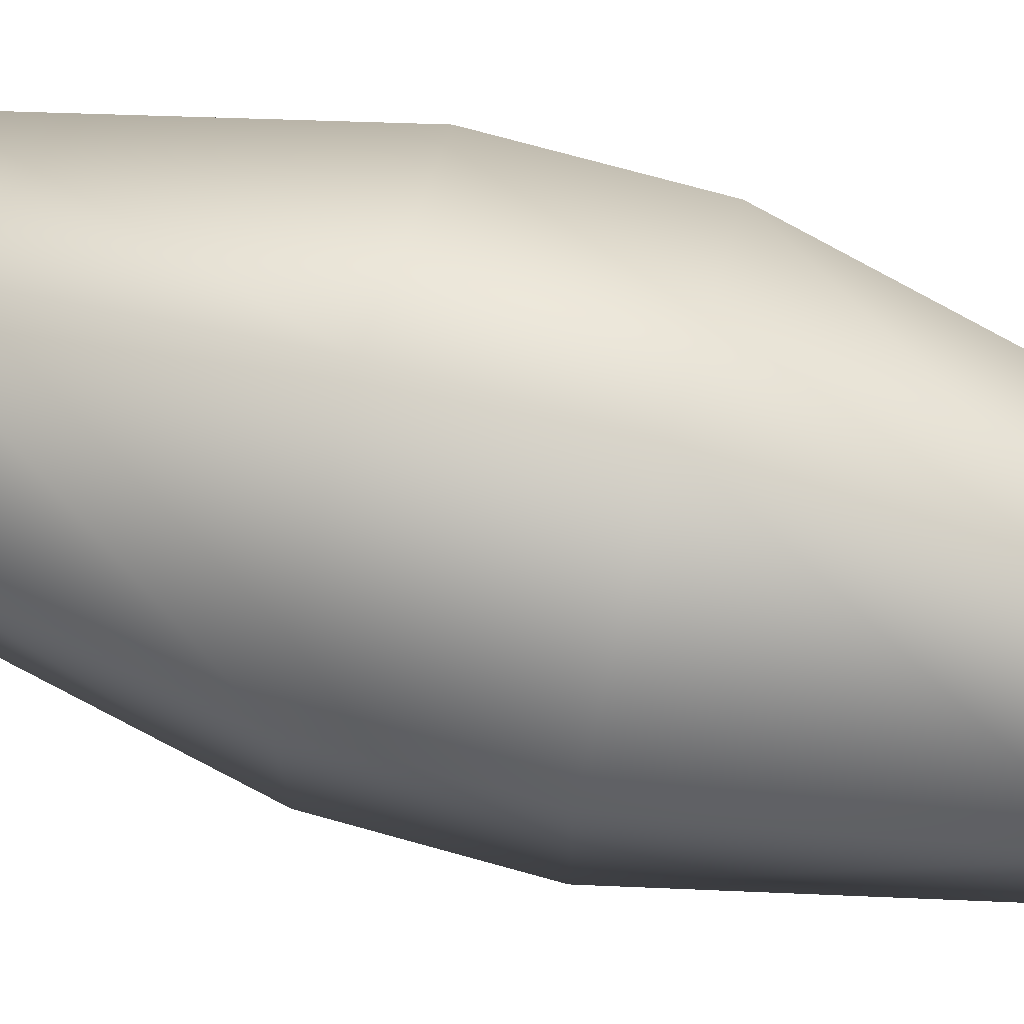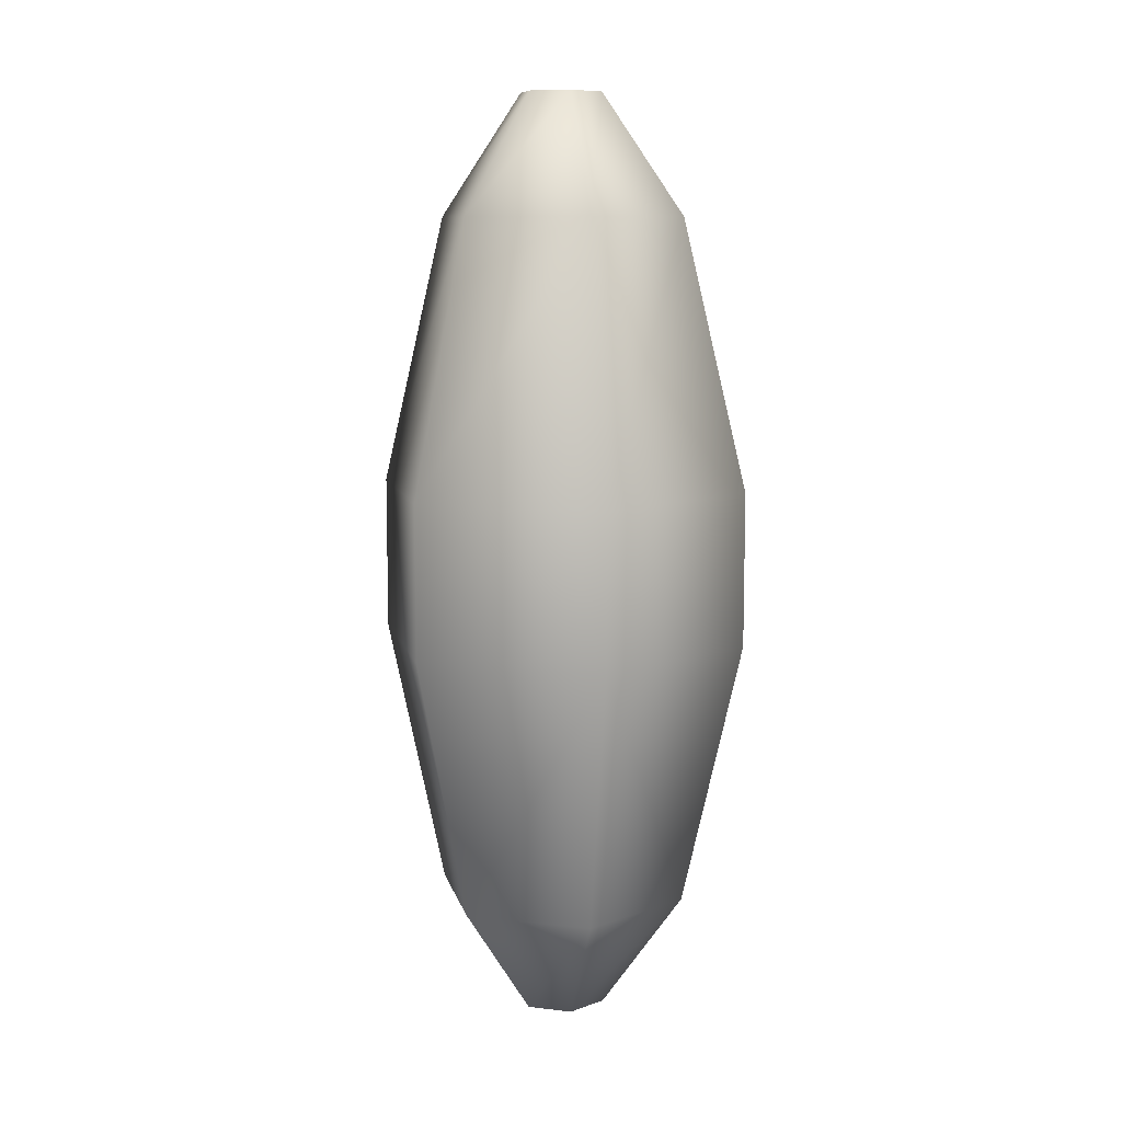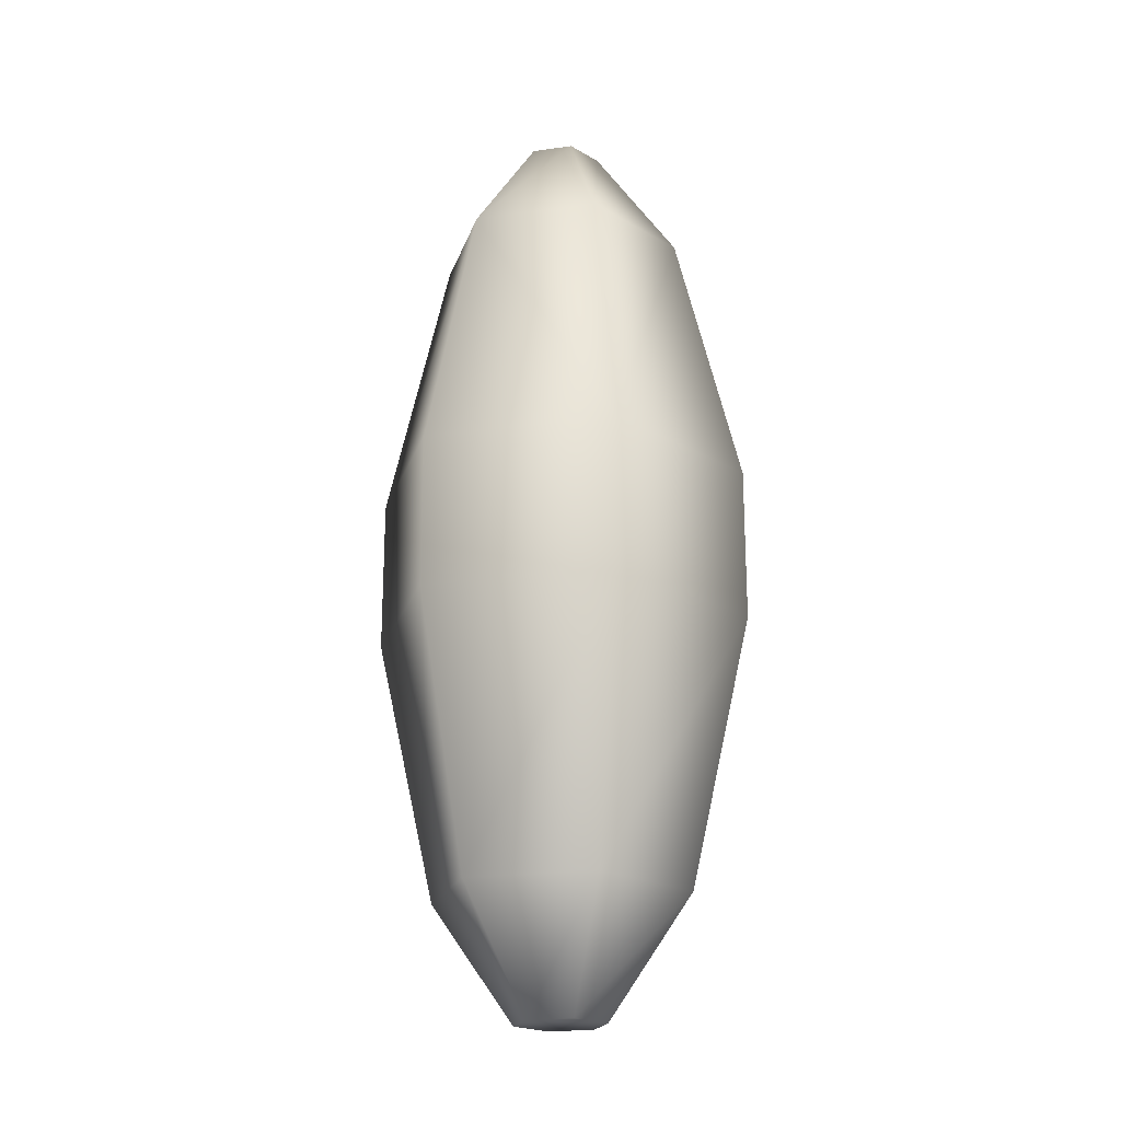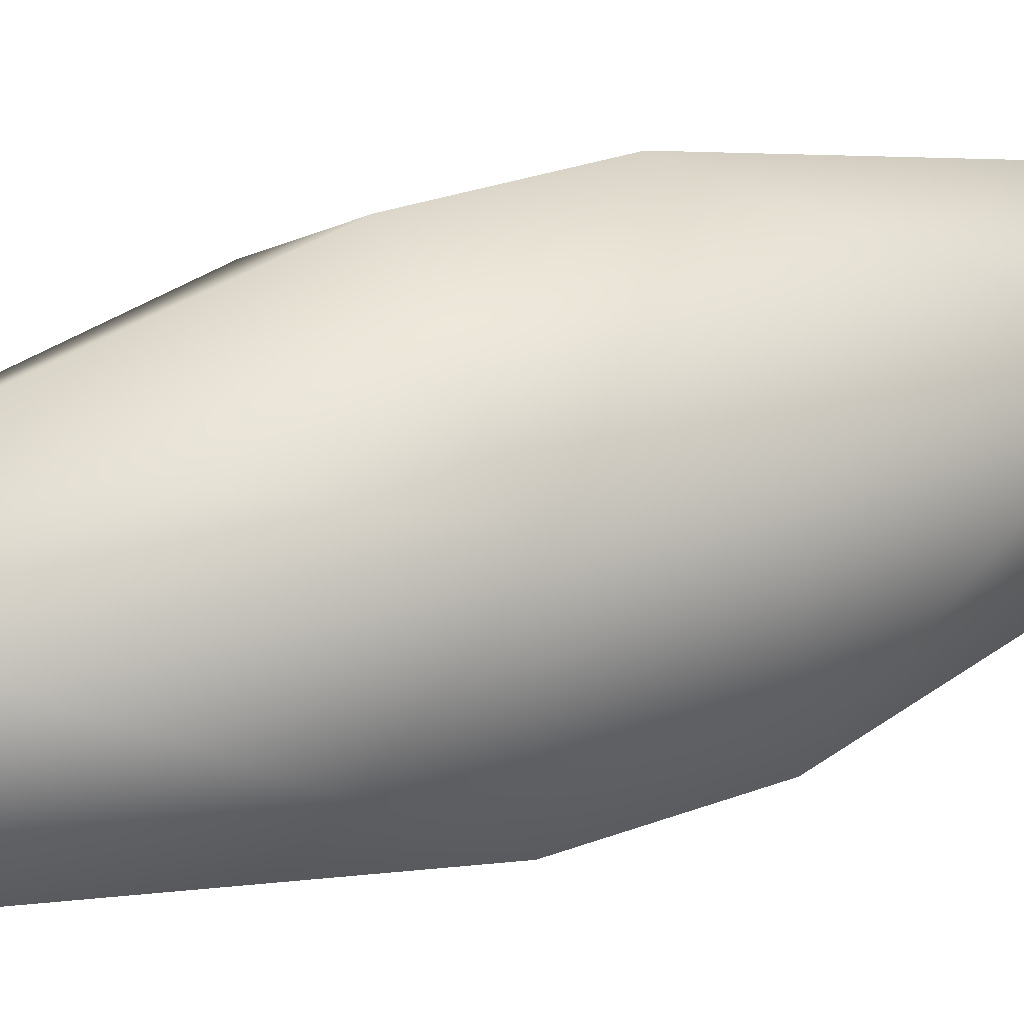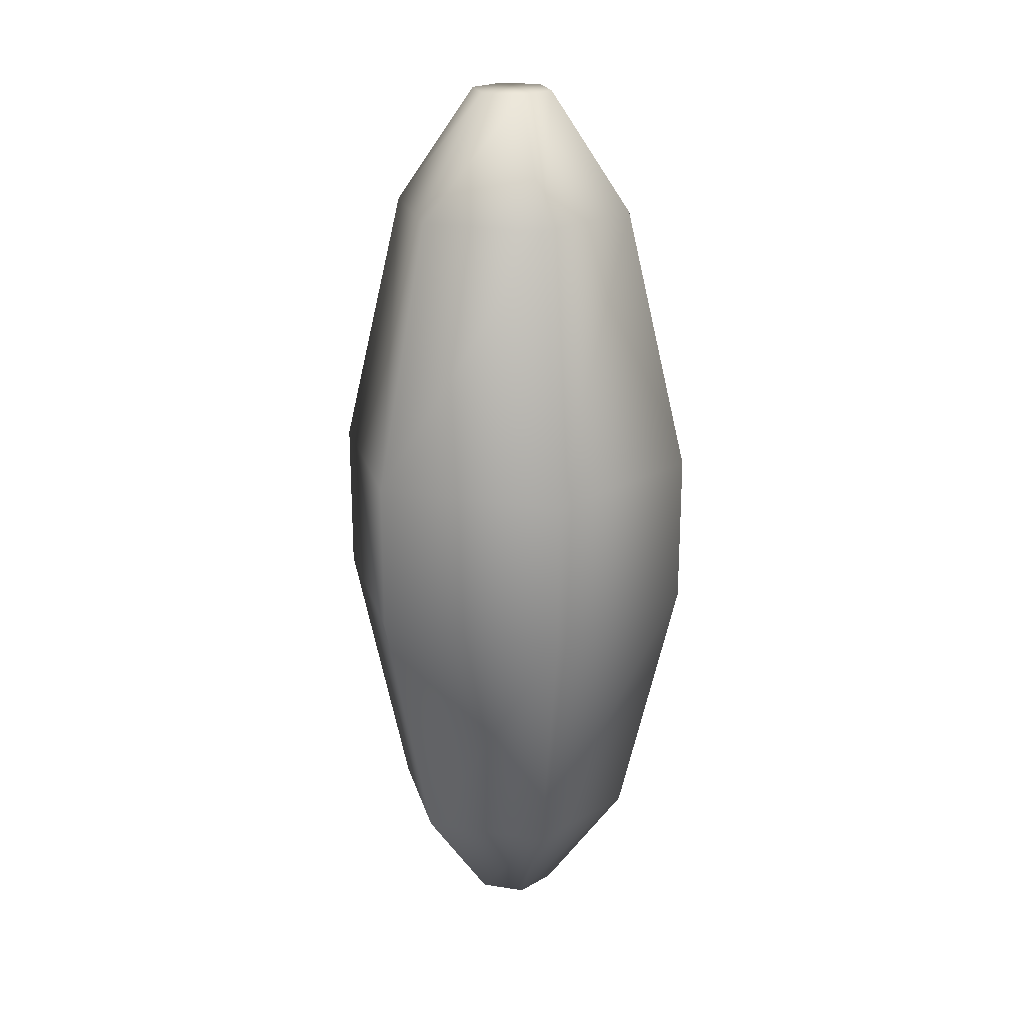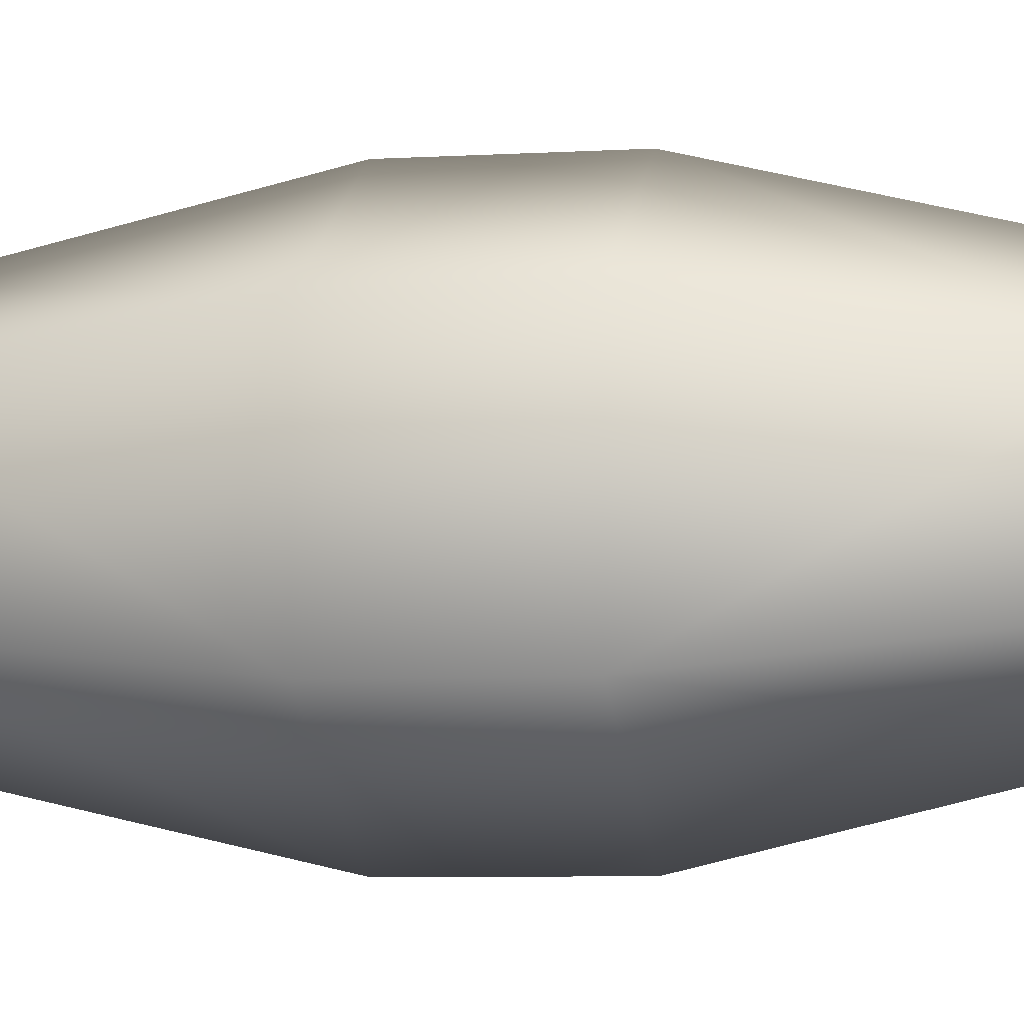
<metadata>
{"format":"obj","ext":"obj","renderer":"f3d","projection":"perspective","resolution":1024,"background":"white","views":[{"elev":73.4,"azim":105.5,"up":"+Z"},{"elev":9.6,"azim":-132.9,"up":"+Y"},{"elev":-21.0,"azim":104.1,"up":"+Y"},{"elev":29.6,"azim":61.1,"up":"+Z"},{"elev":21.7,"azim":165.5,"up":"+Y"},{"elev":-5.4,"azim":101.2,"up":"+Z"}]}
</metadata>
<code>
o avocado
v 0 -0.0267 0.06586
v -0.03882 -0.1198 0.02241
v 0 -0.1198 0.04482
v -0.05704 -0.0267 0.03293
v 0.03882 -0.1198 0.02241
v 0.05704 -0.0267 -0.03293
v 0.05704 -0.0267 0.03293
v 0.03882 -0.1198 -0.02241
v 0 -0.0267 -0.06586
v 0 -0.1198 -0.04482
v -0.03882 -0.1198 -0.02241
v 0 0.1198 0.04336
v -0.03755 0.1198 -0.02168
v -0.03755 0.1198 0.02168
v 0 0.1198 -0.04336
v 0.03755 0.1198 0.02168
v 0.03755 0.1198 -0.02168
v -0.05704 -0.0267 -0.03293
v 0.05704 0.0267 0.03293
v 0 0.0267 0.06586
v -0.05704 0.0267 -0.03293
v -0.05704 0.0267 0.03293
v 0 0.0267 -0.06586
v 0.05704 0.0267 -0.03293
v 0 -0.1613 0.01589
v 0.01376 -0.1613 0.007943
v 0 -0.1613 -0.01589
v -0.01376 -0.1613 -0.007943
v -0.01376 -0.1613 0.007943
v 0.01376 -0.1613 -0.007943
v 0 0.1614 0.01447
v -0.01253 0.1614 -0.007234
v -0.01253 0.1614 0.007234
v 0 0.1614 -0.01447
v 0.01253 0.1614 0.007234
v 0.01253 0.1614 -0.007234
f 1 2 3
f 2 1 4
f 5 6 7
f 6 5 8
f 9 8 10
f 8 9 6
f 2 11 28 29
f 8 5 26 30
f 11 10 27 28
f 3 2 29 25
f 14 12 31 33
f 13 14 33 32
f 17 15 34 36
f 15 13 32 34
f 18 10 11
f 10 18 9
f 18 2 4
f 2 18 11
f 7 3 5
f 3 7 1
f 19 1 7
f 1 19 20
f 21 4 22
f 4 21 18
f 21 9 18
f 9 21 23
f 6 19 7
f 19 6 24
f 23 6 9
f 6 23 24
f 15 24 23
f 24 15 17
f 20 4 1
f 4 20 22
f 16 20 19
f 20 16 12
f 13 23 21
f 23 13 15
f 24 16 19
f 16 24 17
f 12 22 20
f 22 12 14
f 14 21 22
f 21 14 13
f 27 29 28
f 29 27 25
f 25 27 30
f 25 30 26
f 10 8 30 27
f 5 3 25 26
f 31 32 33
f 32 31 34
f 34 31 35
f 34 35 36
f 16 17 36 35
f 12 16 35 31

</code>
